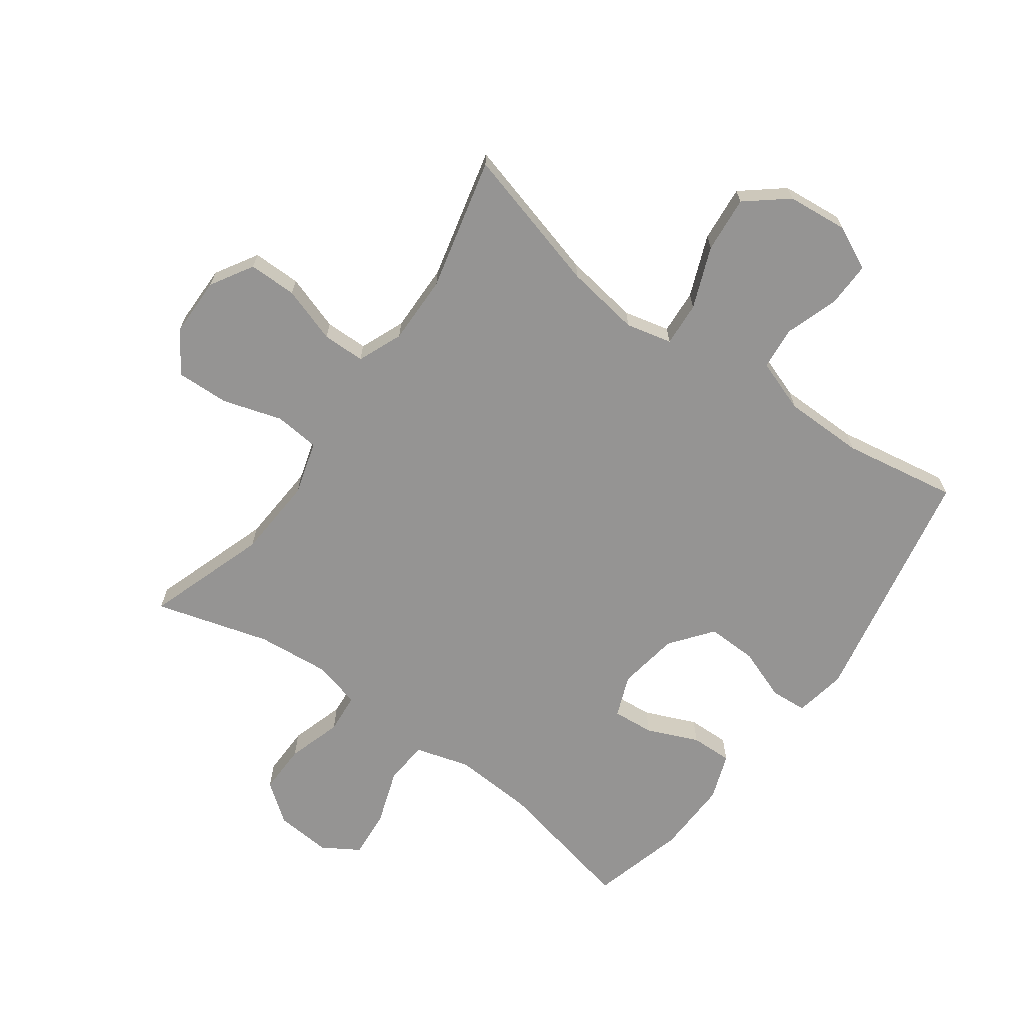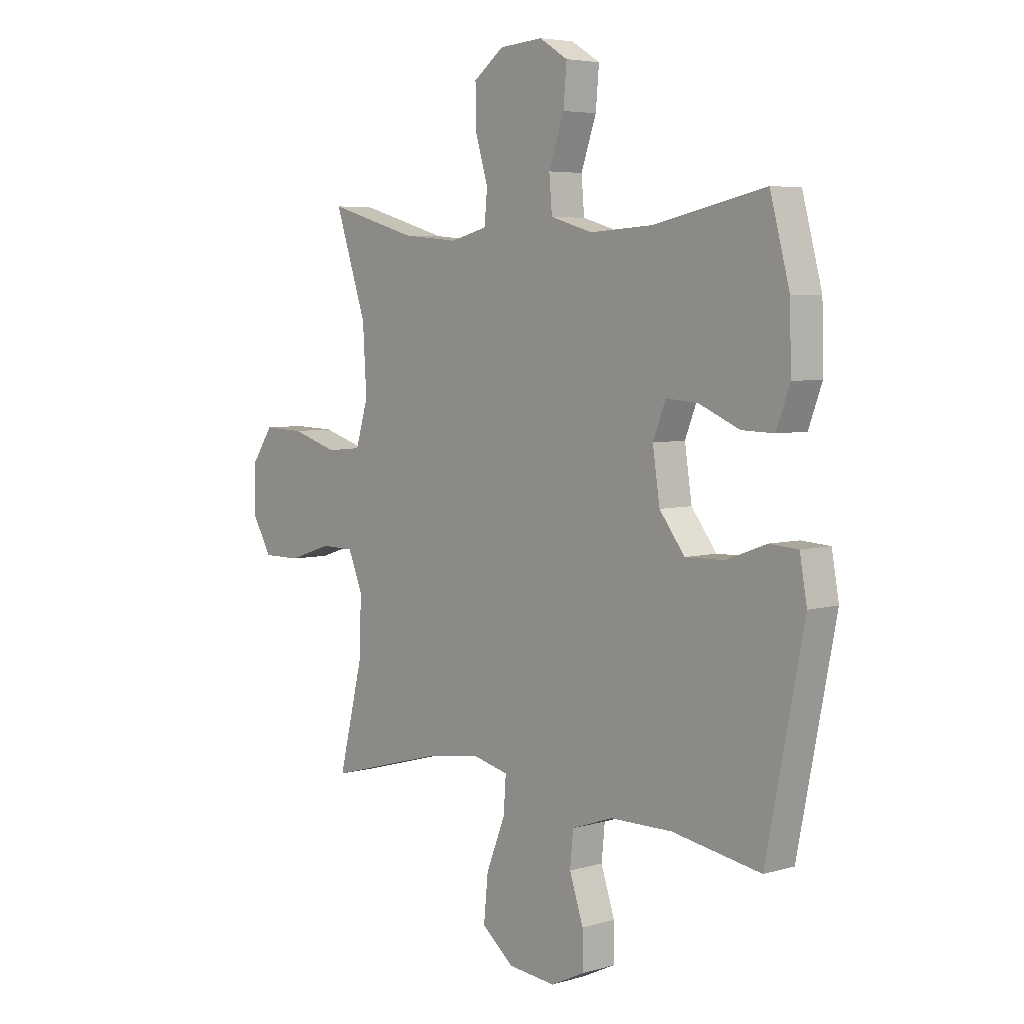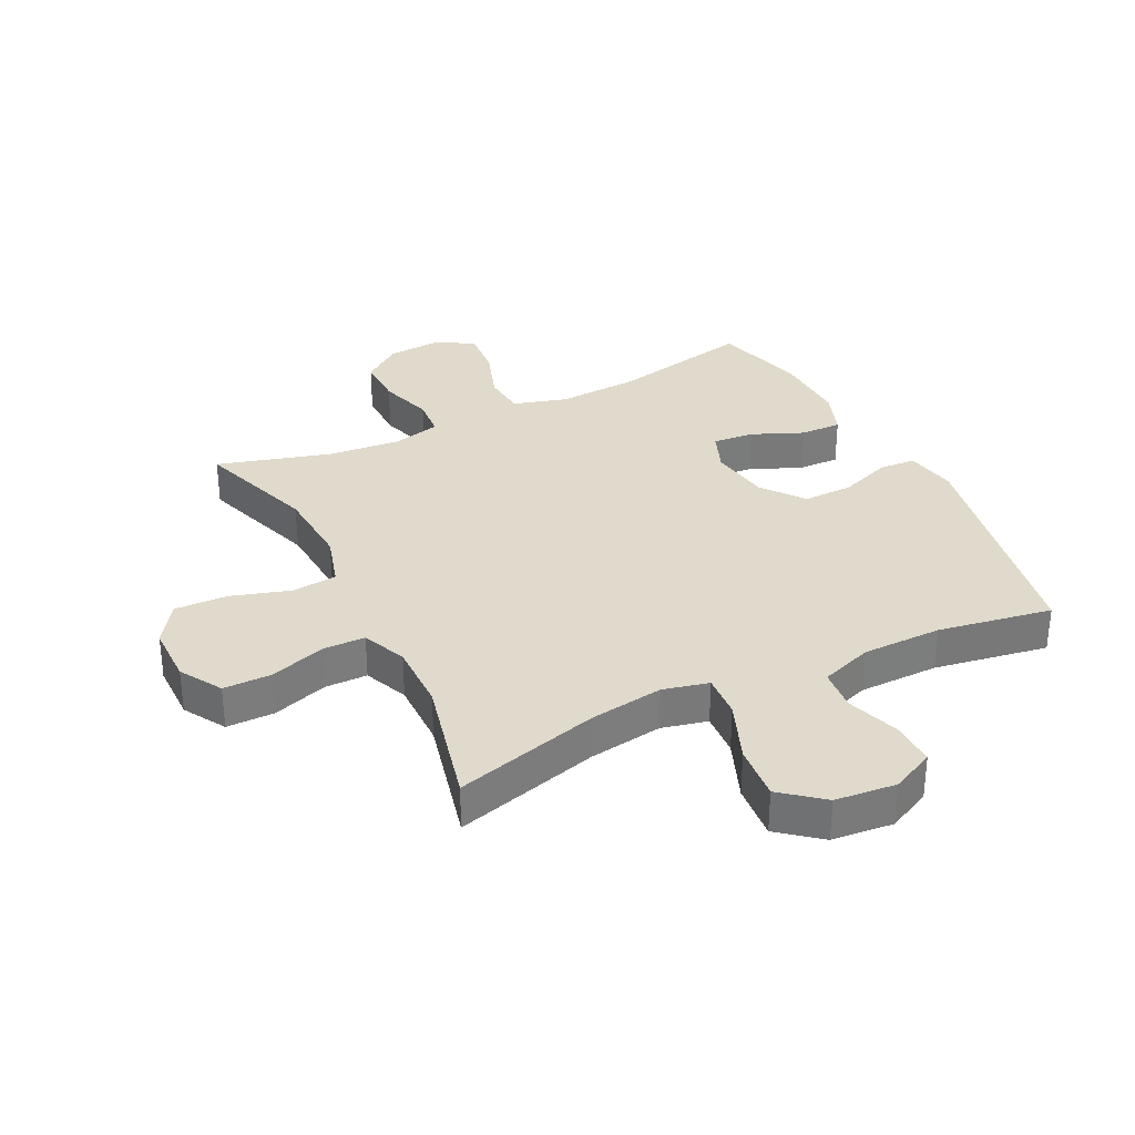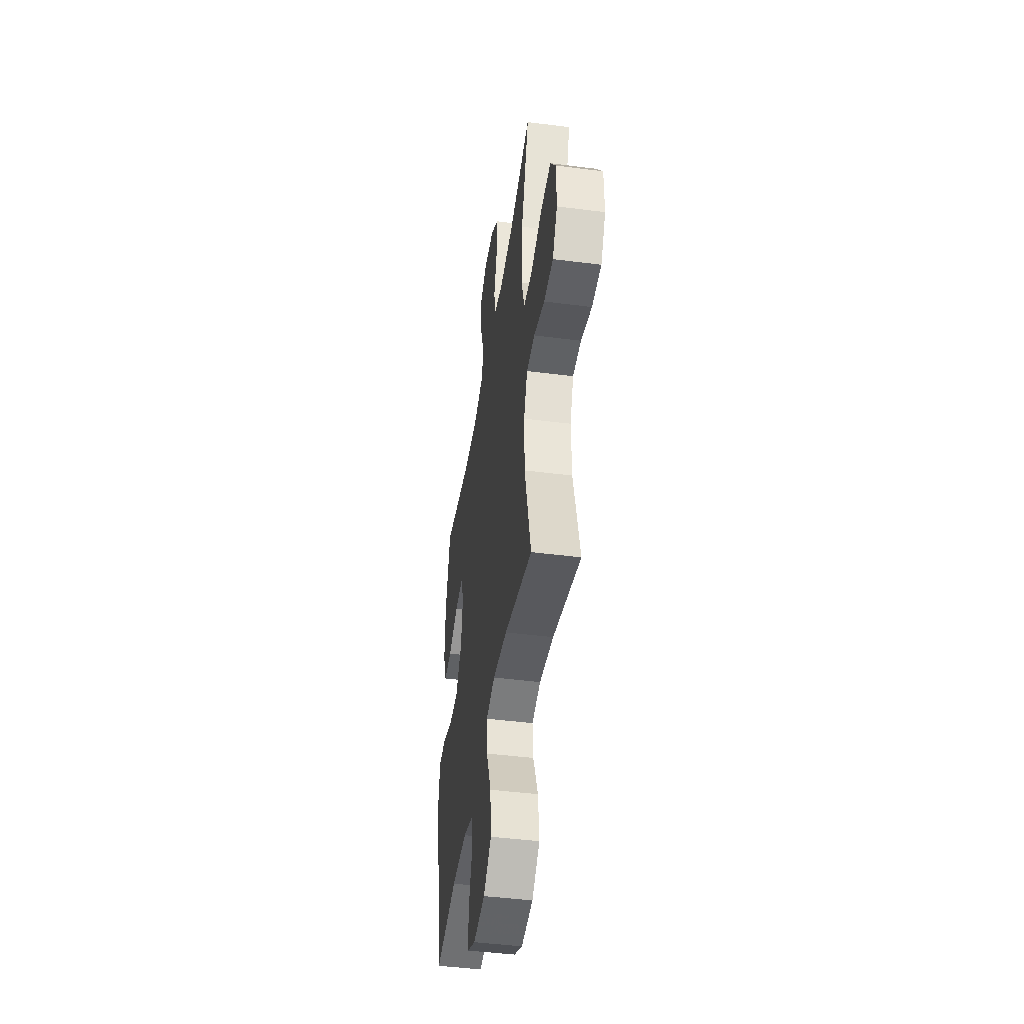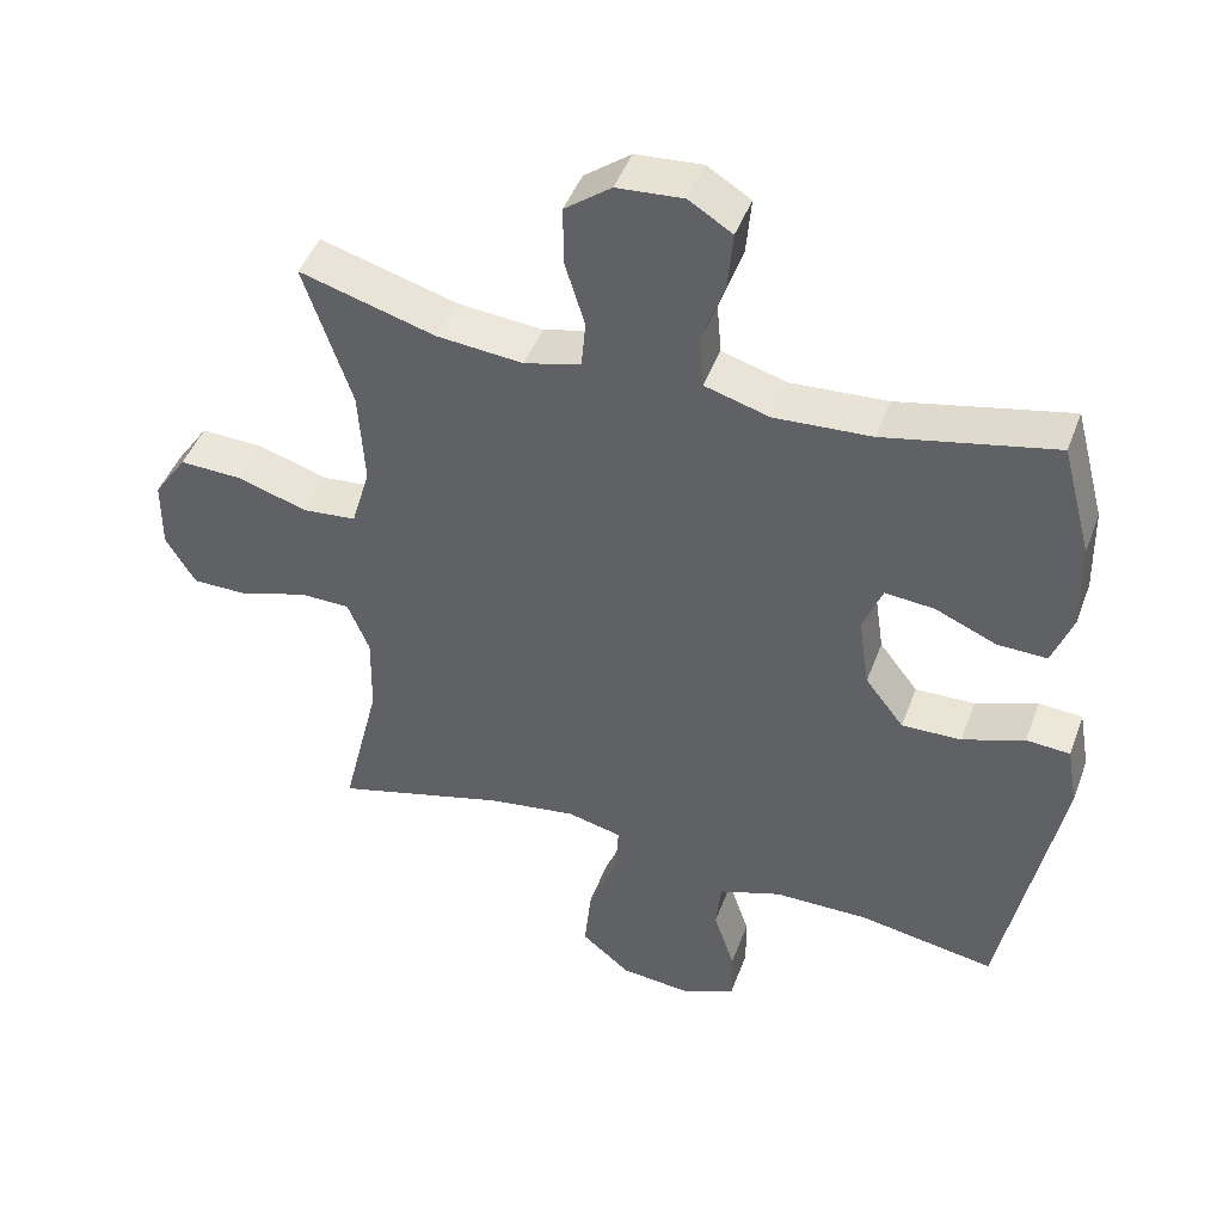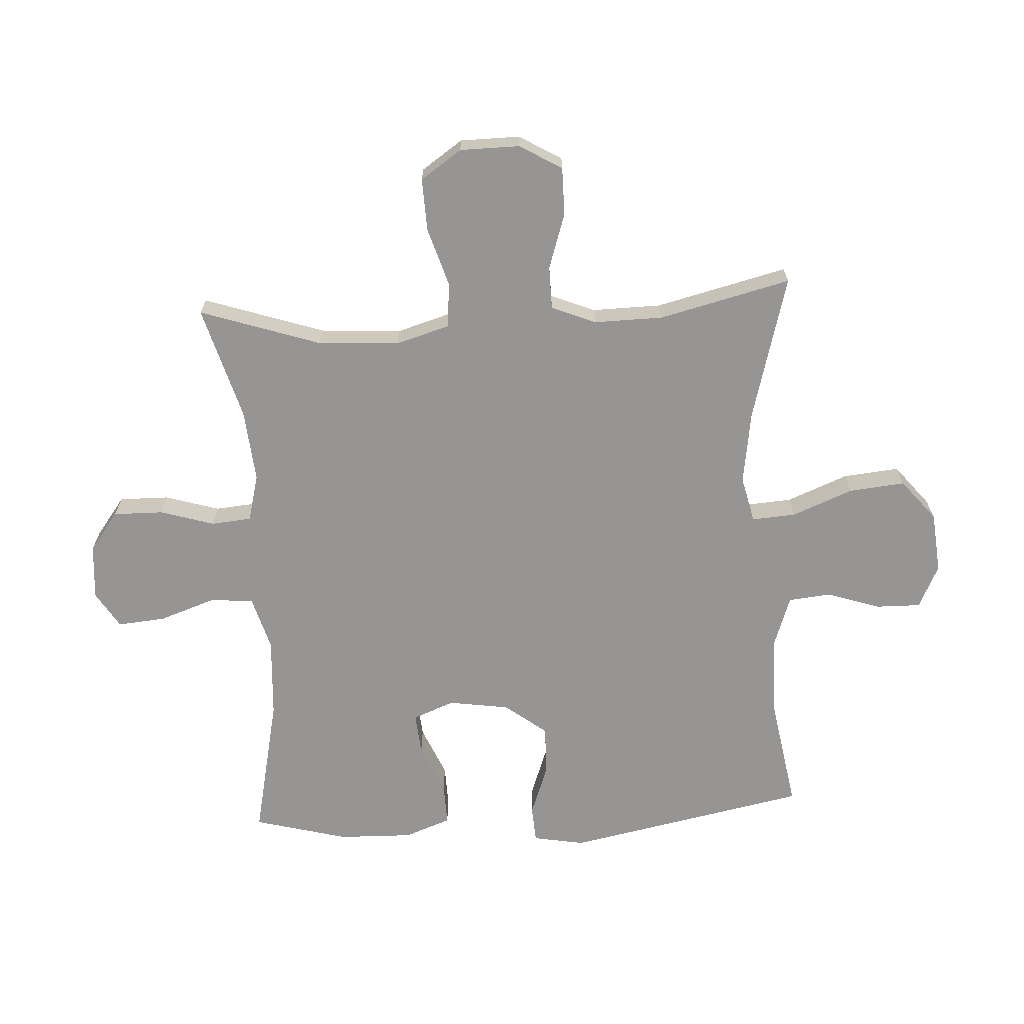
<metadata>
{"format":"obj","ext":"obj","renderer":"f3d","projection":"perspective","resolution":1024,"background":"white","views":[{"elev":-67.2,"azim":144.0,"up":"+Y"},{"elev":5.1,"azim":-132.0,"up":"+Z"},{"elev":32.5,"azim":153.5,"up":"+Y"},{"elev":-45.1,"azim":81.5,"up":"+Z"},{"elev":45.4,"azim":-160.2,"up":"+Z"},{"elev":-67.5,"azim":93.2,"up":"+Y"}]}
</metadata>
<code>
v 0.5 0.07 0.5
v 0.434 0.07 0.302
v 0.426 0.07 0.169
v 0.452 0.07 0.081
v 0.526 0.07 0.074
v 0.623 0.07 0.104
v 0.709 0.07 0.107
v 0.755 0.07 0.04
v 0.756 0.07 -0.058
v 0.715 0.07 -0.127
v 0.636 0.07 -0.127
v 0.545 0.07 -0.097
v 0.475 0.07 -0.098
v 0.445 0.07 -0.171
v 0.447 0.07 -0.284
v 0.5 0.07 -0.5
v 0.262 0.07 -0.435
v 0.14 0.07 -0.417
v 0.065 0.07 -0.435
v 0.07 0.07 -0.507
v 0.11 0.07 -0.607
v 0.119 0.07 -0.699
v 0.052 0.07 -0.754
v -0.048 0.07 -0.764
v -0.119 0.07 -0.73
v -0.118 0.07 -0.656
v -0.089 0.07 -0.569
v -0.096 0.07 -0.499
v -0.182 0.07 -0.469
v -0.313 0.07 -0.468
v -0.5 0.07 -0.5
v -0.579 0.07 -0.102
v -0.564 0.07 -0.017
v -0.504 0.07 -0.013
v -0.419 0.07 -0.044
v -0.337 0.07 -0.046
v -0.284 0.07 0.023
v -0.269 0.07 0.123
v -0.296 0.07 0.191
v -0.364 0.07 0.185
v -0.448 0.07 0.149
v -0.516 0.07 0.147
v -0.544 0.07 0.223
v -0.541 0.07 0.345
v -0.5 0.07 0.5
v -0.266 0.07 0.45
v -0.133 0.07 0.442
v -0.044 0.07 0.468
v -0.038 0.07 0.539
v -0.07 0.07 0.631
v -0.077 0.07 0.71
v -0.017 0.07 0.747
v 0.074 0.07 0.74
v 0.138 0.07 0.692
v 0.137 0.07 0.61
v 0.11 0.07 0.521
v 0.116 0.07 0.455
v 0.194 0.07 0.435
v 0.313 0.07 0.446
v 0.5 0 0.5
v 0.434 0 0.302
v 0.426 0 0.169
v 0.452 0 0.081
v 0.526 0 0.074
v 0.623 0 0.104
v 0.709 0 0.107
v 0.755 0 0.04
v 0.756 0 -0.058
v 0.715 0 -0.127
v 0.636 0 -0.127
v 0.545 0 -0.097
v 0.475 0 -0.098
v 0.445 0 -0.171
v 0.447 0 -0.284
v 0.5 0 -0.5
v 0.262 0 -0.435
v 0.14 0 -0.417
v 0.065 0 -0.435
v 0.07 0 -0.507
v 0.11 0 -0.607
v 0.119 0 -0.699
v 0.052 0 -0.754
v -0.048 0 -0.764
v -0.119 0 -0.73
v -0.118 0 -0.656
v -0.089 0 -0.569
v -0.096 0 -0.499
v -0.182 0 -0.469
v -0.313 0 -0.468
v -0.5 0 -0.5
v -0.579 0 -0.102
v -0.564 0 -0.017
v -0.504 0 -0.013
v -0.419 0 -0.044
v -0.337 0 -0.046
v -0.284 0 0.023
v -0.269 0 0.123
v -0.296 0 0.191
v -0.364 0 0.185
v -0.448 0 0.149
v -0.516 0 0.147
v -0.544 0 0.223
v -0.541 0 0.345
v -0.5 0 0.5
v -0.266 0 0.45
v -0.133 0 0.442
v -0.044 0 0.468
v -0.038 0 0.539
v -0.07 0 0.631
v -0.077 0 0.71
v -0.017 0 0.747
v 0.074 0 0.74
v 0.138 0 0.692
v 0.137 0 0.61
v 0.11 0 0.521
v 0.116 0 0.455
v 0.194 0 0.435
v 0.313 0 0.446
f 54 55 56
f 53 54 56
f 52 53 56
f 51 52 56
f 50 51 56
f 49 50 56
f 48 49 56 57
f 47 48 57 58
f 44 45 46
f 43 44 46
f 42 43 46
f 41 42 46
f 40 41 46
f 39 40 46 47
f 38 39 47 58
f 33 34 35
f 32 33 35
f 31 32 35
f 30 31 35
f 29 30 35 36
f 28 29 36 37
f 25 26 27
f 24 25 27
f 23 24 27
f 22 23 27
f 21 22 27
f 20 21 27
f 19 20 27 28
f 15 16 17
f 14 15 17 18
f 13 14 18 19
f 10 11 12
f 9 10 12
f 8 9 12
f 7 8 12
f 6 7 12
f 5 6 12
f 4 5 12 13
f 38 58 59
f 37 38 59
f 28 37 59
f 19 28 59
f 13 19 59
f 4 13 59
f 3 4 59
f 59 1 2
f 2 3 59
f 115 114 113
f 115 113 112
f 115 112 111
f 115 111 110
f 115 110 109
f 115 109 108
f 116 115 108 107
f 117 116 107 106
f 105 104 103
f 105 103 102
f 105 102 101
f 105 101 100
f 105 100 99
f 106 105 99 98
f 117 106 98 97
f 94 93 92
f 94 92 91
f 94 91 90
f 94 90 89
f 95 94 89 88
f 96 95 88 87
f 86 85 84
f 86 84 83
f 86 83 82
f 86 82 81
f 86 81 80
f 86 80 79
f 87 86 79 78
f 76 75 74
f 77 76 74 73
f 78 77 73 72
f 71 70 69
f 71 69 68
f 71 68 67
f 71 67 66
f 71 66 65
f 71 65 64
f 72 71 64 63
f 118 117 97
f 118 97 96
f 118 96 87
f 118 87 78
f 118 78 72
f 118 72 63
f 118 63 62
f 61 60 118
f 118 62 61
f 1 60 61 2
f 2 61 62 3
f 3 62 63 4
f 4 63 64 5
f 5 64 65 6
f 6 65 66 7
f 7 66 67 8
f 8 67 68 9
f 9 68 69 10
f 10 69 70 11
f 11 70 71 12
f 12 71 72 13
f 13 72 73 14
f 14 73 74 15
f 15 74 75 16
f 16 75 76 17
f 17 76 77 18
f 18 77 78 19
f 19 78 79 20
f 20 79 80 21
f 21 80 81 22
f 22 81 82 23
f 23 82 83 24
f 24 83 84 25
f 25 84 85 26
f 26 85 86 27
f 27 86 87 28
f 28 87 88 29
f 29 88 89 30
f 30 89 90 31
f 31 90 91 32
f 32 91 92 33
f 33 92 93 34
f 34 93 94 35
f 35 94 95 36
f 36 95 96 37
f 37 96 97 38
f 38 97 98 39
f 39 98 99 40
f 40 99 100 41
f 41 100 101 42
f 42 101 102 43
f 43 102 103 44
f 44 103 104 45
f 45 104 105 46
f 46 105 106 47
f 47 106 107 48
f 48 107 108 49
f 49 108 109 50
f 50 109 110 51
f 51 110 111 52
f 52 111 112 53
f 53 112 113 54
f 54 113 114 55
f 55 114 115 56
f 56 115 116 57
f 57 116 117 58
f 58 117 118 59
f 59 118 60 1

</code>
